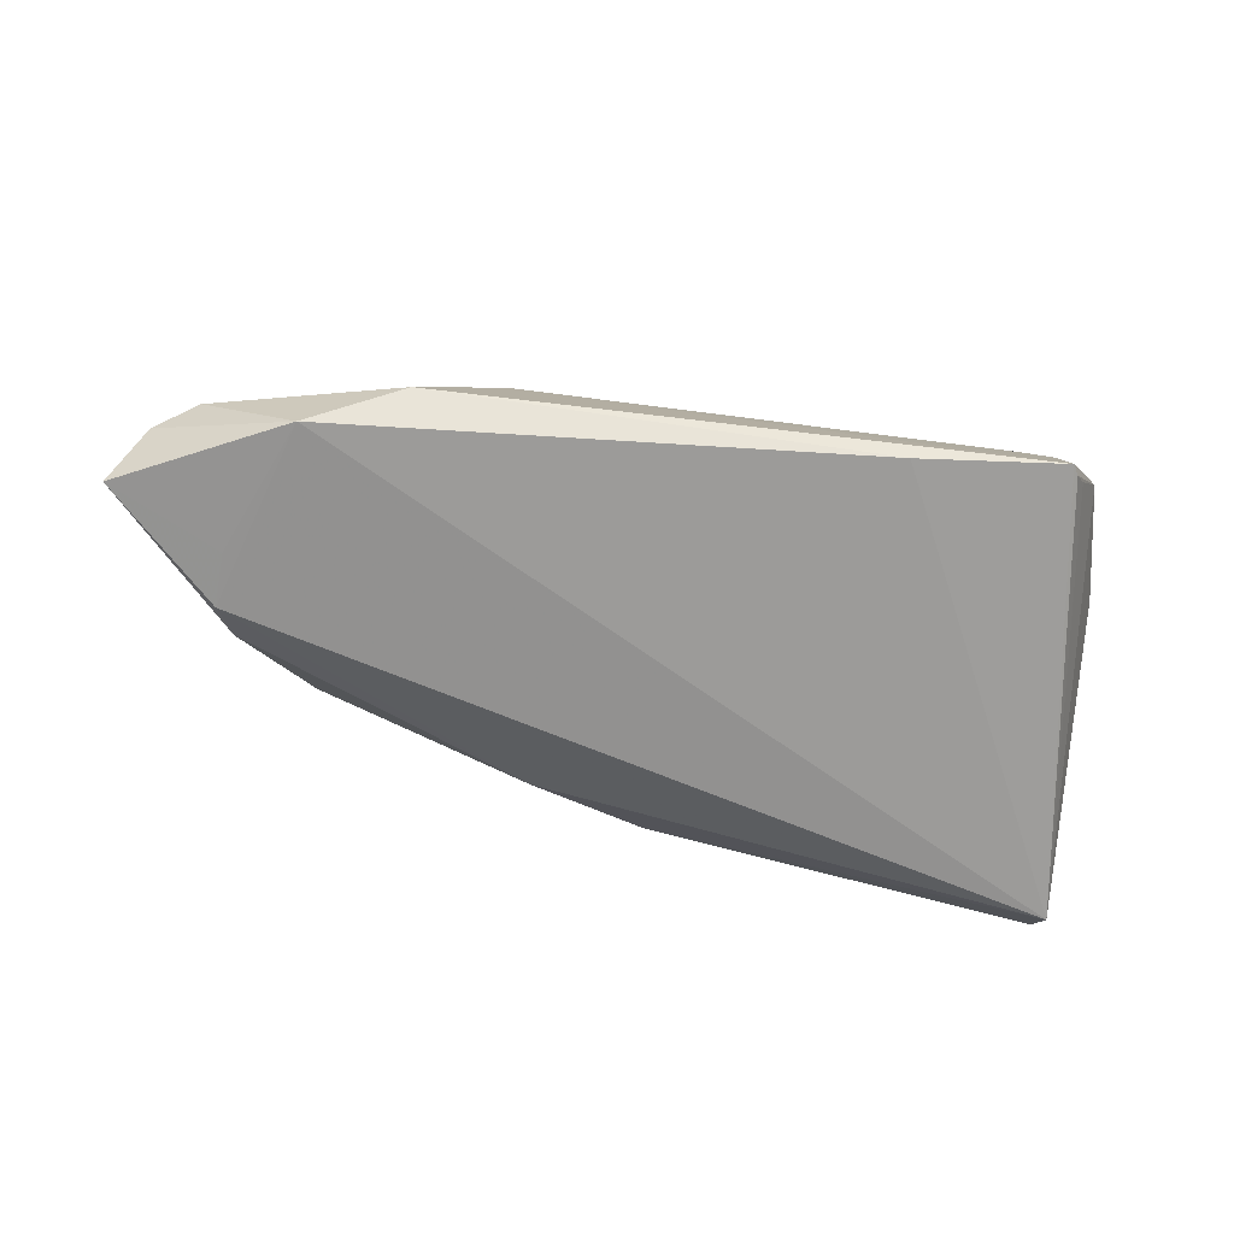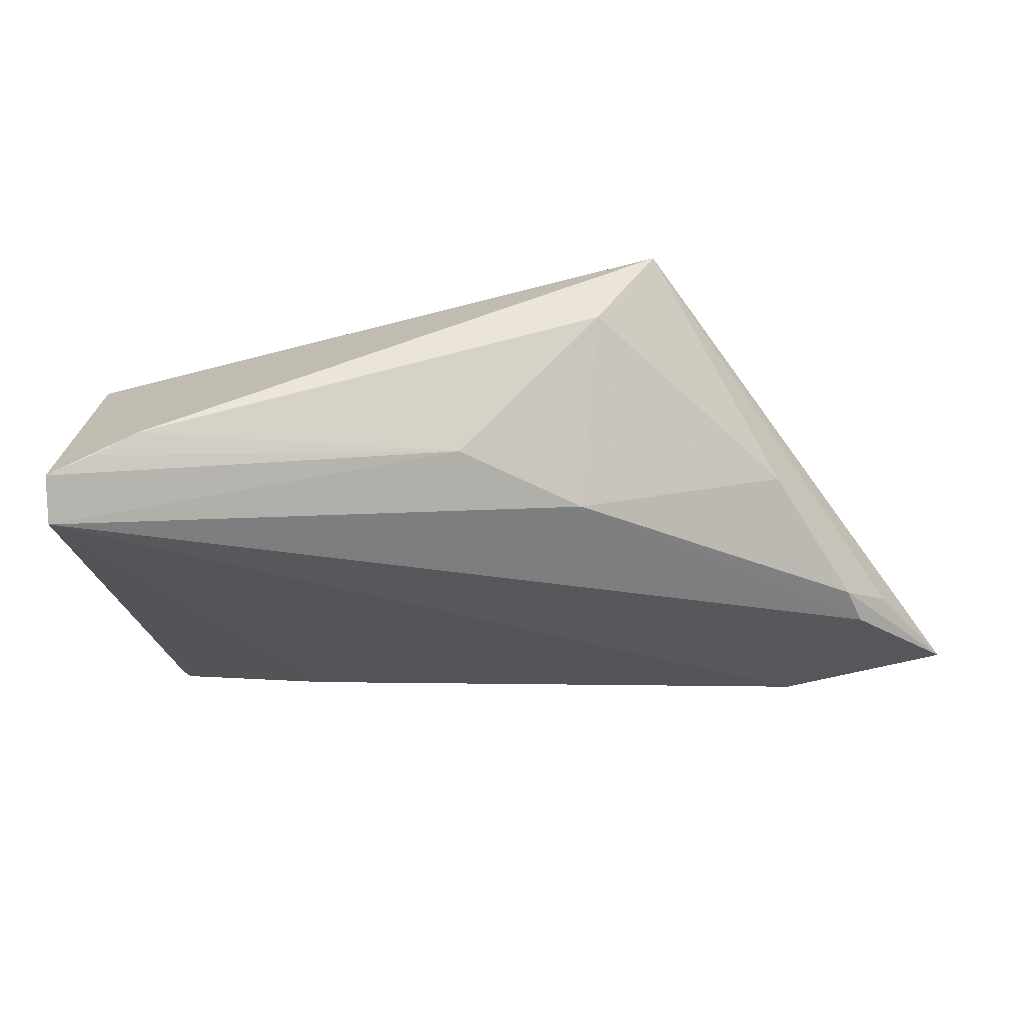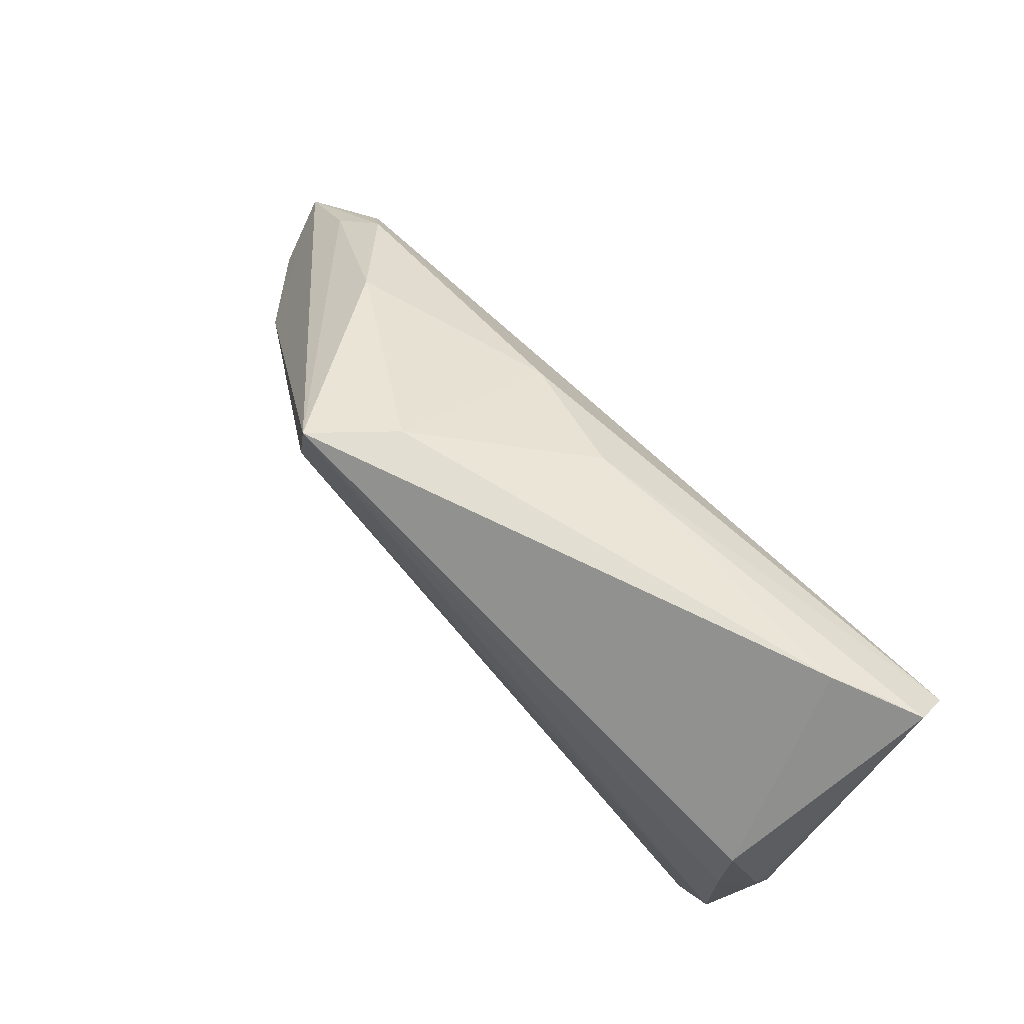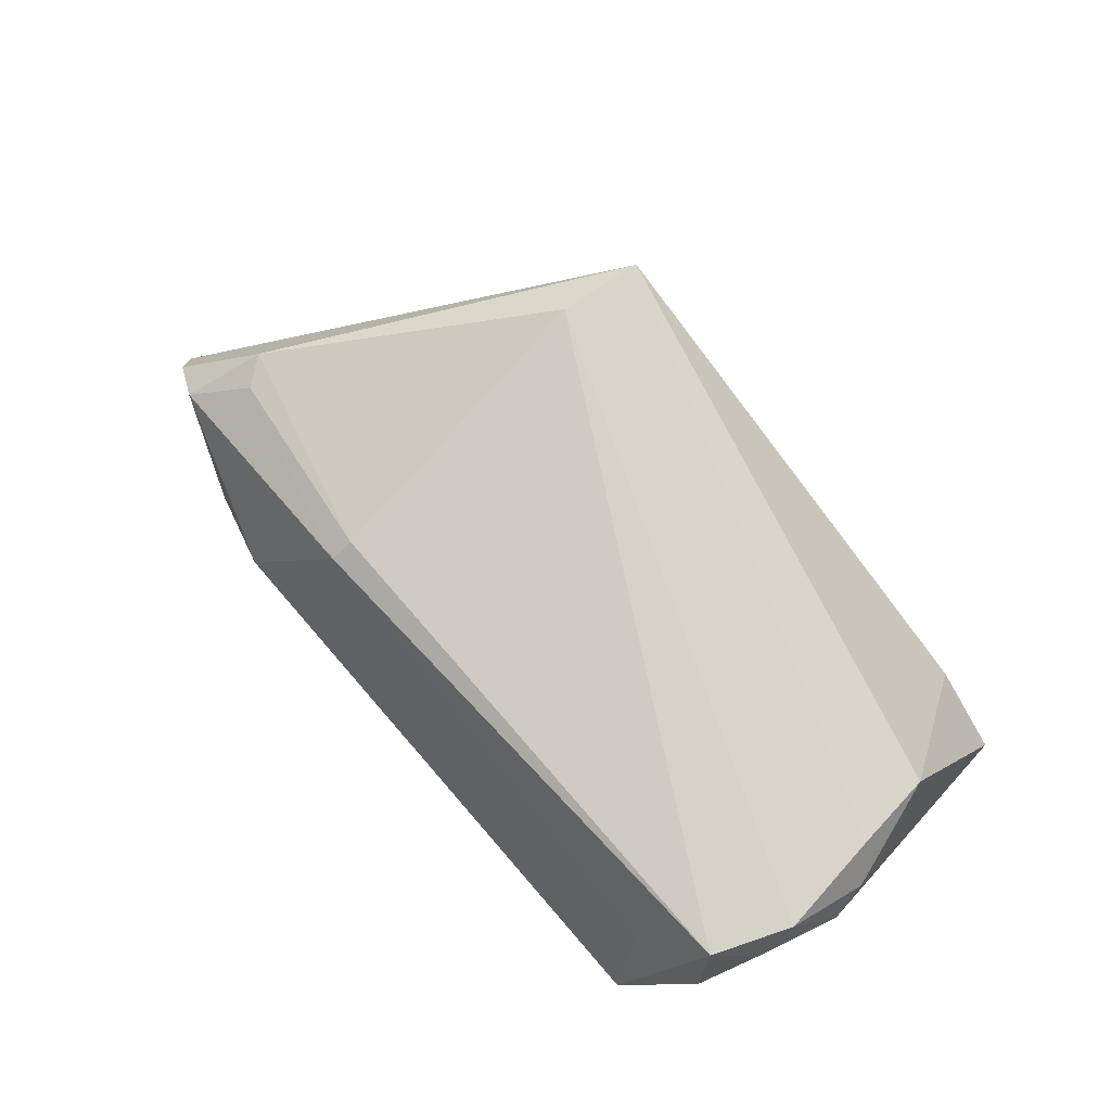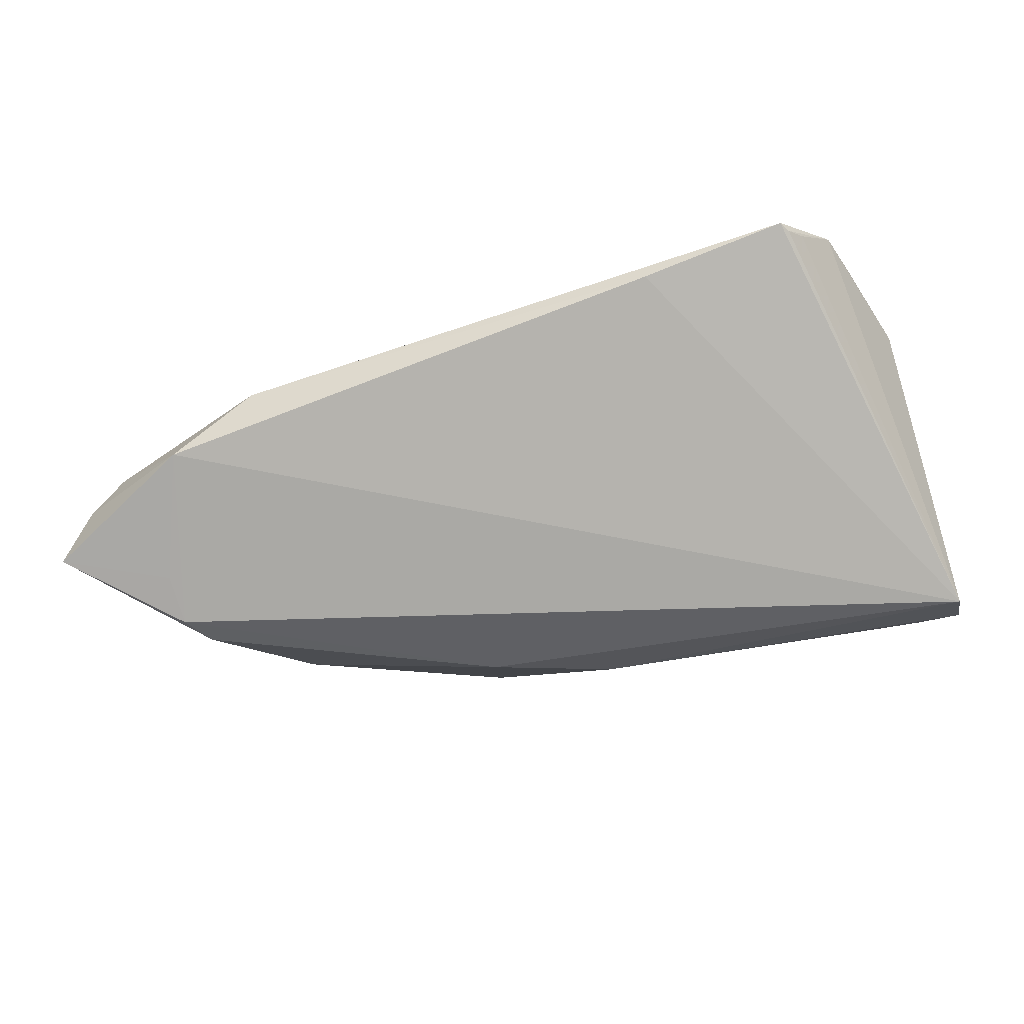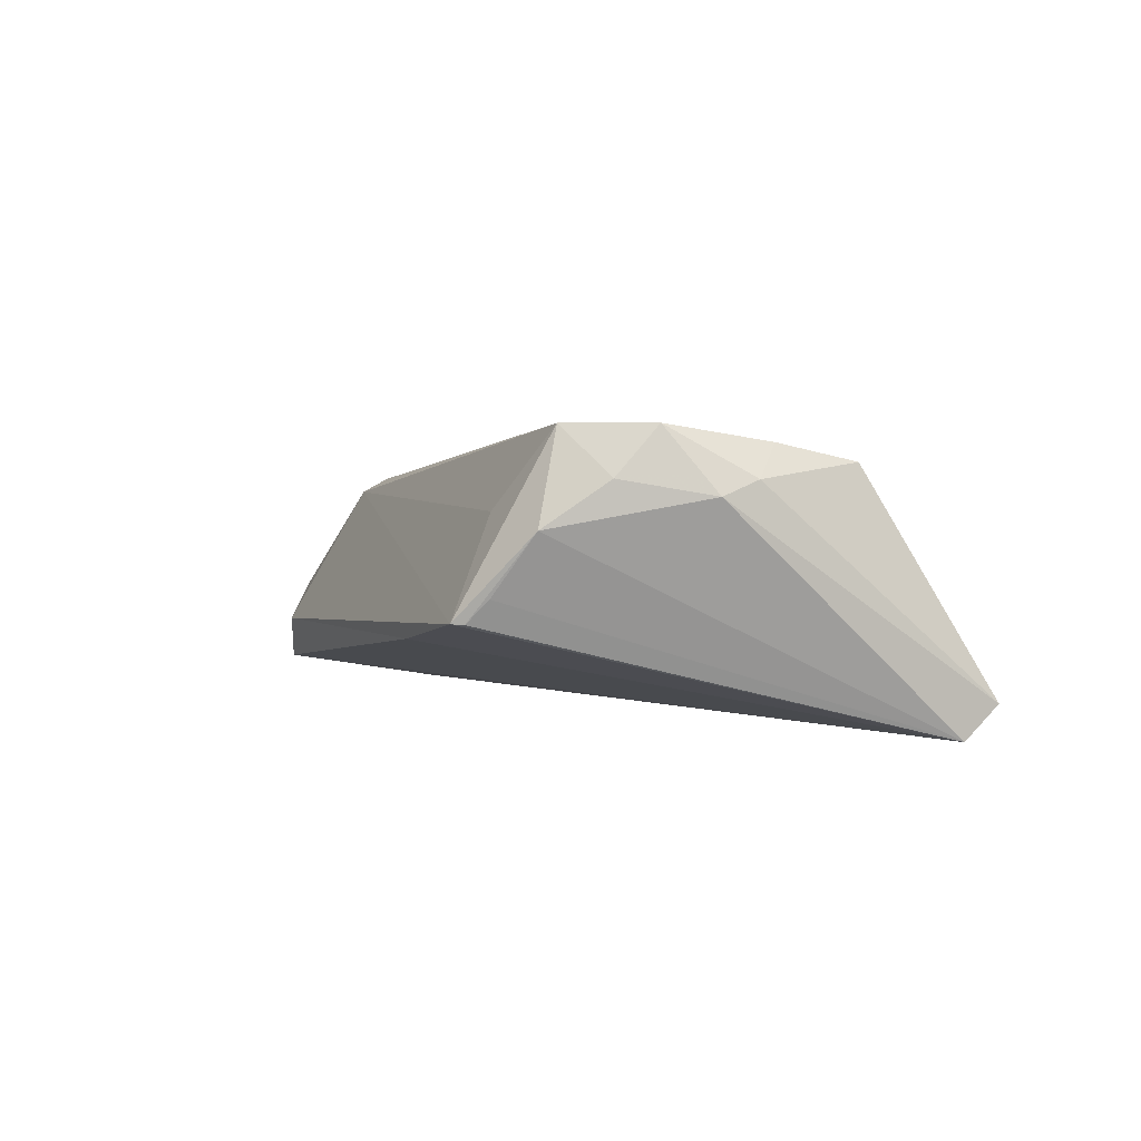
<metadata>
{"format":"obj","ext":"obj","renderer":"f3d","projection":"perspective","resolution":1024,"background":"white","views":[{"elev":-56.7,"azim":-8.9,"up":"+Z"},{"elev":52.4,"azim":176.1,"up":"+Y"},{"elev":76.6,"azim":46.1,"up":"+Y"},{"elev":77.9,"azim":49.0,"up":"+Z"},{"elev":-65.4,"azim":18.0,"up":"+Z"},{"elev":2.1,"azim":69.8,"up":"+Z"}]}
</metadata>
<code>
v 0.0389 -0.02996 -0.003704
v -0.0244 -0.0196 0.01153
v -0.05418 -0.01185 0.002896
v -0.05794 -0.02209 -0.003072
v -0.06621 -0.01787 -0.01517
v 0.03968 -0.02861 -0.003772
v -0.05325 -0.005049 -0.01719
v 0.0359 -0.02458 0.007747
v 0.03722 0.03038 -0.008342
v -0.05121 -0.0006819 -0.01568
v -0.01938 0.0298 0.007248
v -0.05307 -0.01149 -0.01606
v -0.05126 -0.01572 0.003055
v 0.04459 0.01362 0.01294
v -0.02724 0.03074 0.01611
v -0.01586 0.01709 -0.01281
v -0.04201 0.01206 -0.006141
v 0.02 -0.0293 -0.006436
v -0.06284 -0.02011 -0.006489
v -0.02859 0.01976 0.01673
v 0.05011 -0.004751 0.009243
v 0.0471 -0.01018 0.01673
v -0.02459 -0.02258 0.009861
v -0.05726 -0.006255 -0.01334
v 0.04135 -0.02649 -0.001119
v 0.04809 0.02463 -0.01699
v 0.04917 -7.54e-05 0.01104
v 0.04261 0.02966 -0.01088
v -0.03518 -0.02996 -0.007215
v 0.04795 0.02895 -0.01302
v 0.04716 -0.0153 0.01109
v 0.04311 -0.01988 0.01673
v -0.04659 -0.02717 -0.01313
v -0.001009 0.02454 -0.009013
v 0.04555 0.003313 0.01493
v 0.0451 -0.02263 0.00586
f 3 15 5
f 15 14 9
f 35 14 15
f 35 27 14
f 15 3 20
f 20 3 2
f 36 26 21
f 30 9 14
f 14 27 30
f 21 26 30
f 30 27 21
f 15 9 11
f 5 15 24
f 24 10 5
f 5 10 7
f 7 16 26
f 7 10 16
f 19 3 5
f 19 4 3
f 2 3 13
f 3 4 13
f 21 27 22
f 27 35 22
f 22 35 15
f 15 20 22
f 16 11 34
f 34 11 9
f 26 16 34
f 34 30 26
f 16 10 17
f 17 11 16
f 15 11 17
f 17 24 15
f 10 24 17
f 5 7 12
f 31 36 21
f 21 22 31
f 32 20 2
f 32 22 20
f 36 31 32
f 32 31 22
f 36 32 1
f 4 29 23
f 2 13 23
f 23 13 4
f 23 32 2
f 29 1 23
f 9 30 28
f 28 34 9
f 30 34 28
f 5 12 33
f 33 7 26
f 33 12 7
f 33 19 5
f 4 19 33
f 33 29 4
f 6 1 26
f 36 1 6
f 8 1 32
f 32 23 8
f 8 23 1
f 18 1 29
f 29 33 18
f 26 1 18
f 18 33 26
f 26 36 25
f 25 6 26
f 36 6 25

</code>
